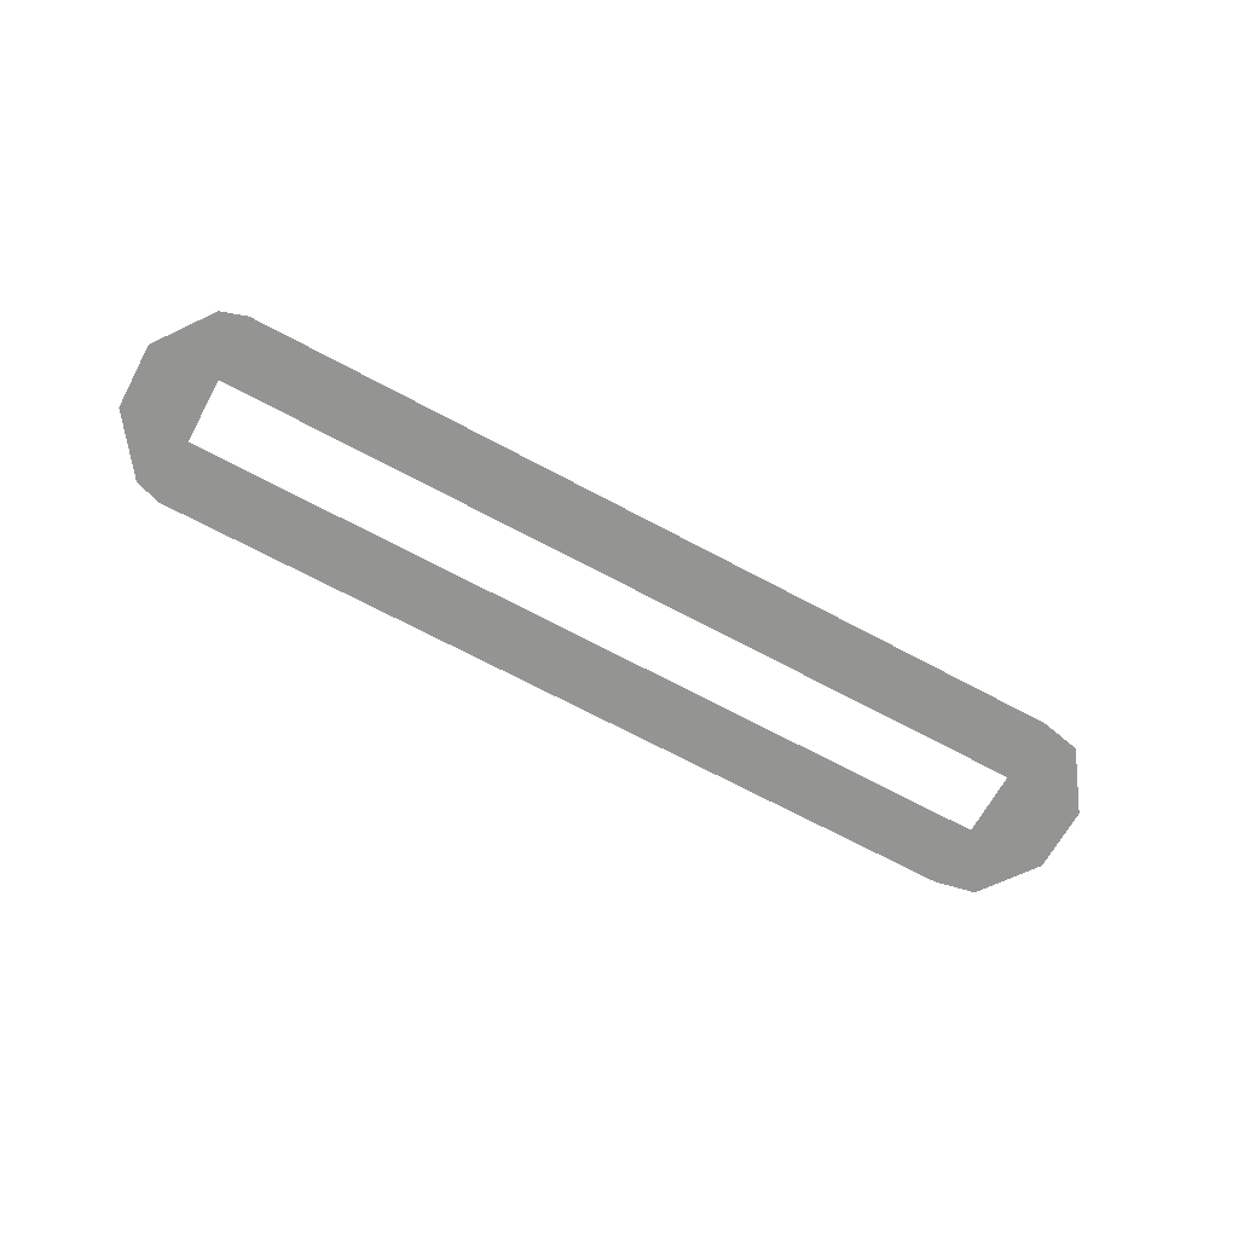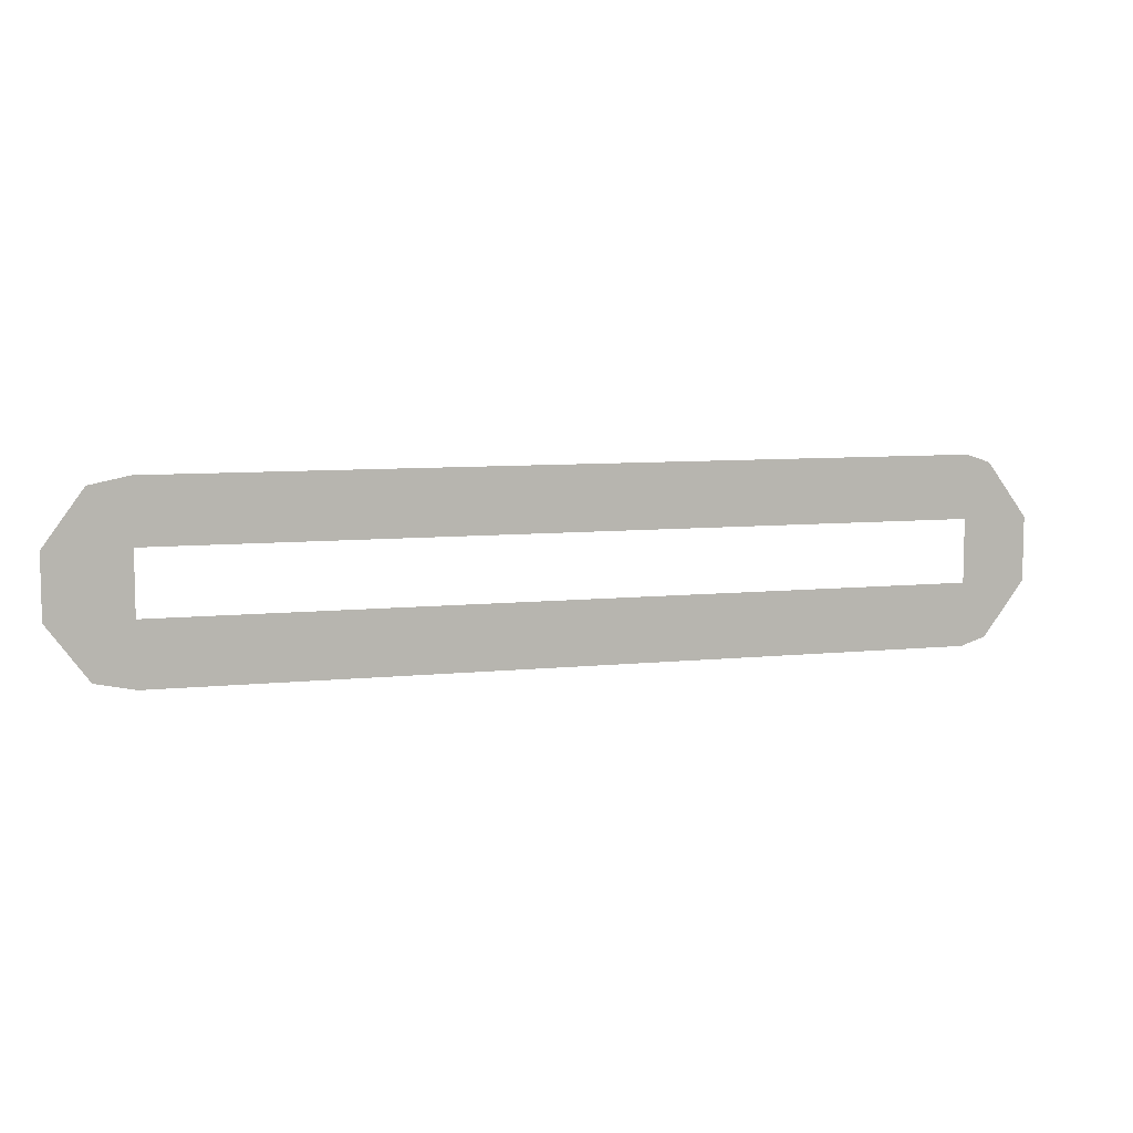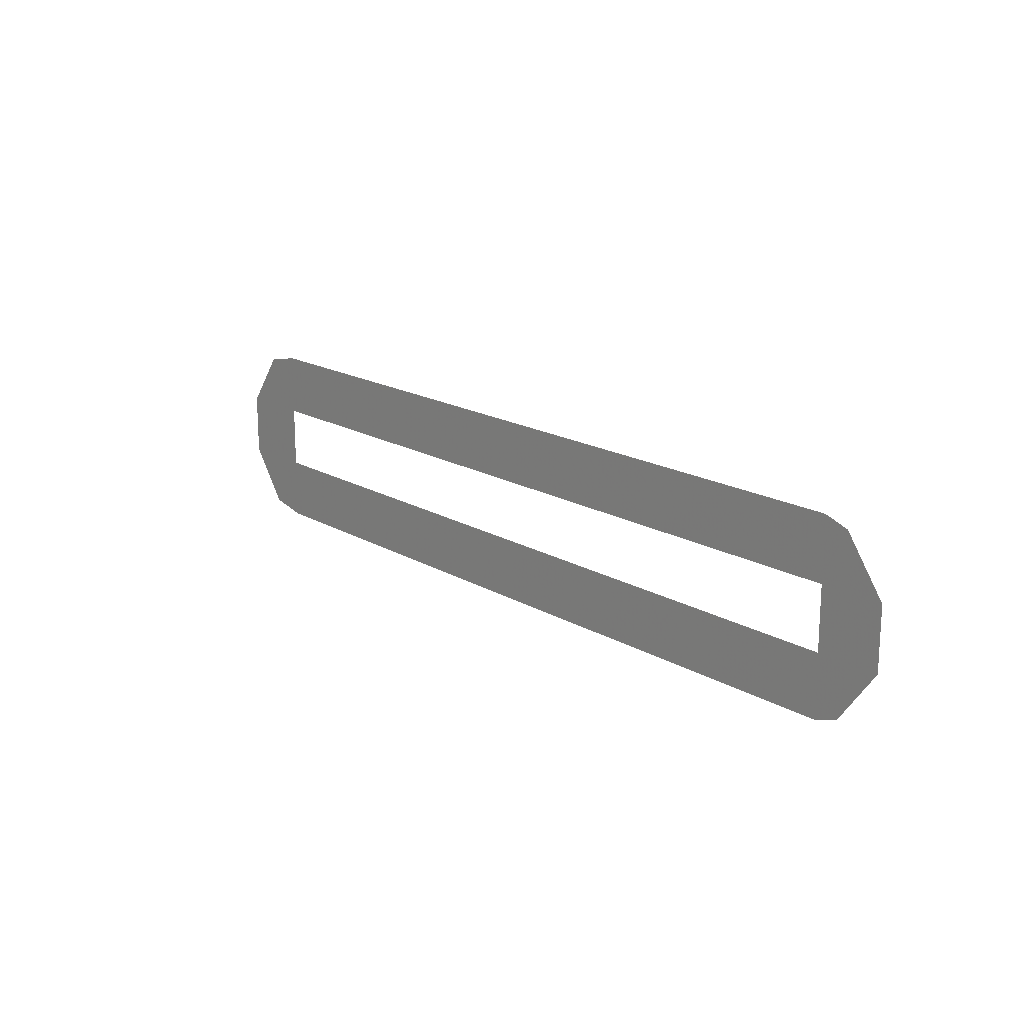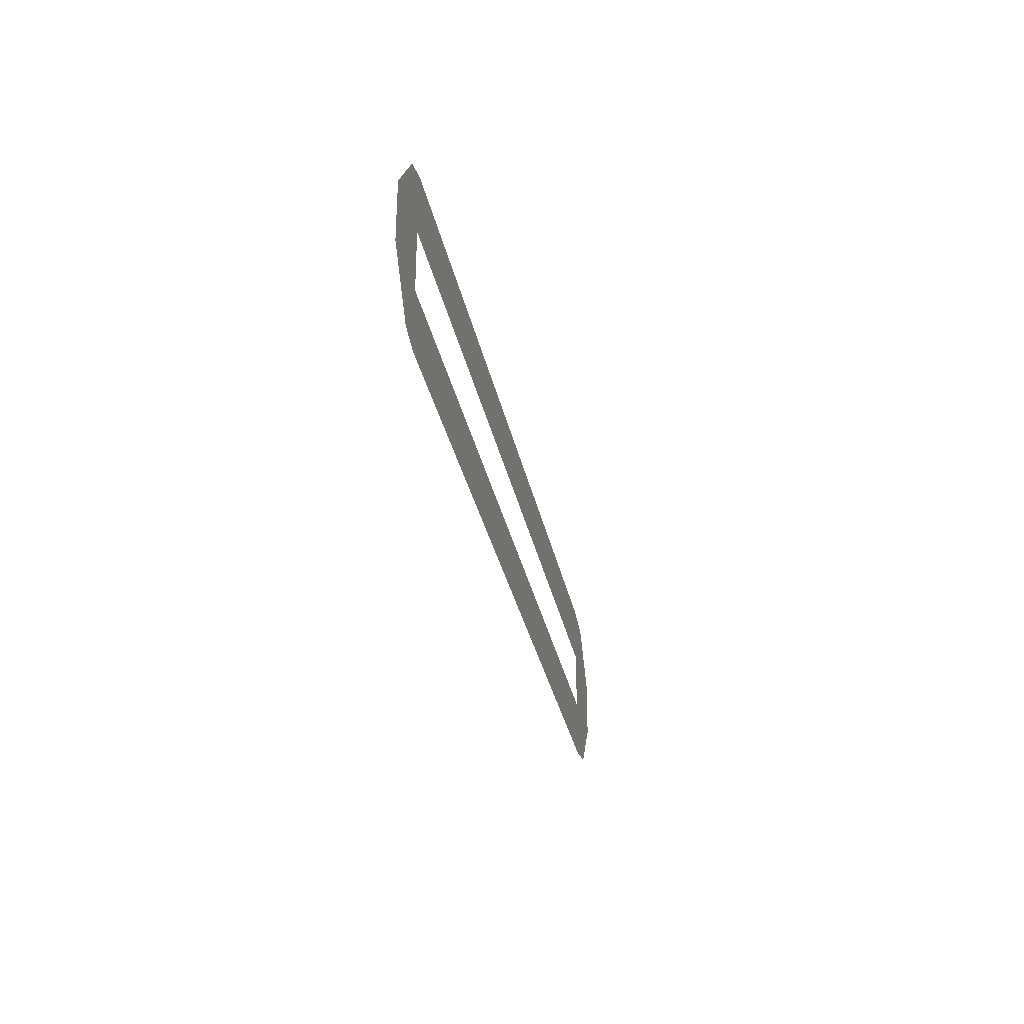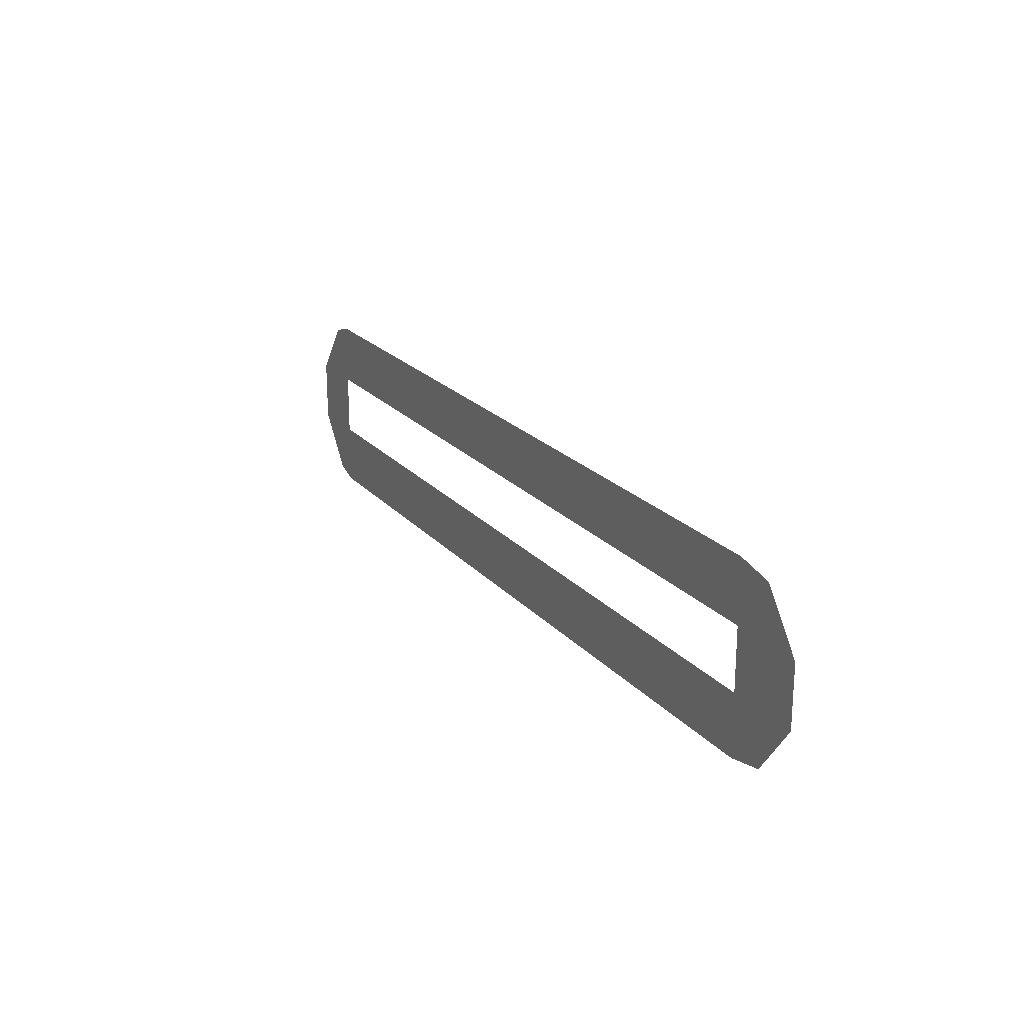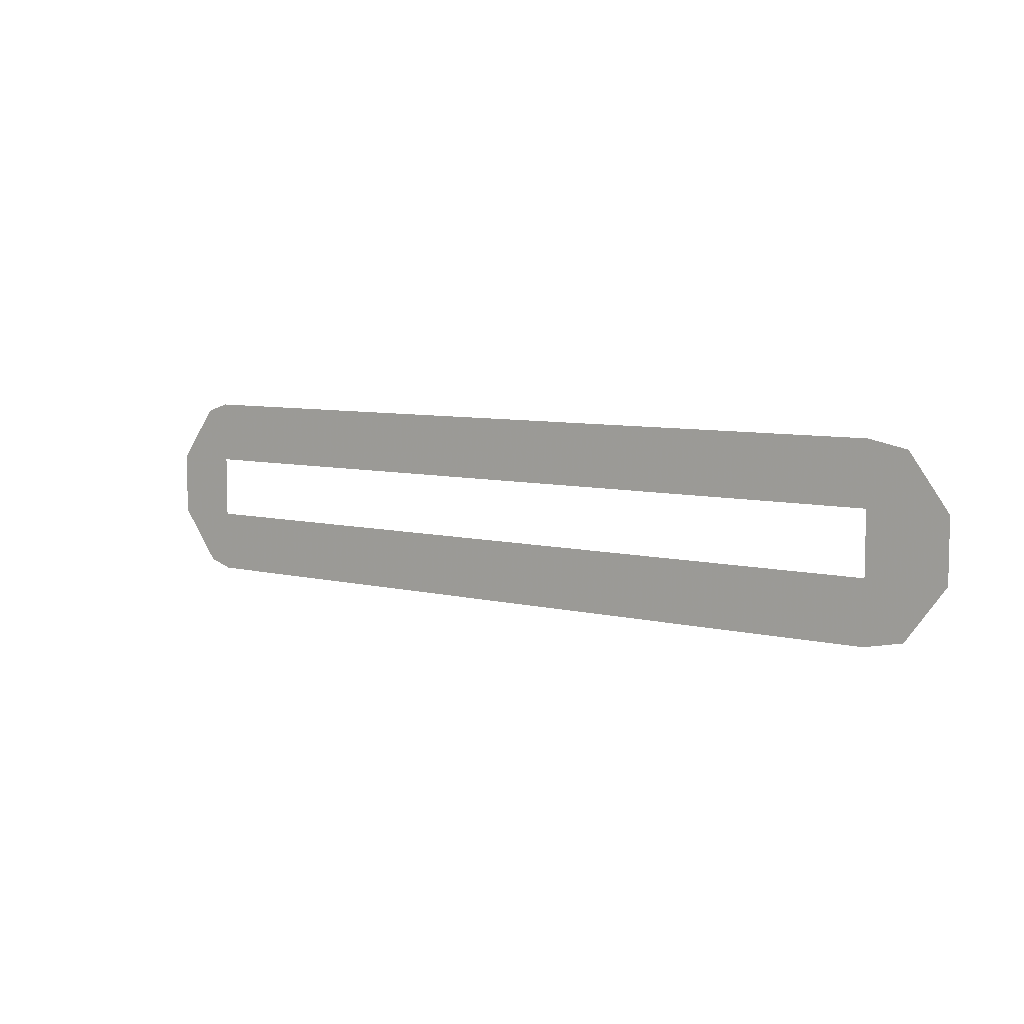
<metadata>
{"format":"obj","ext":"obj","renderer":"f3d","projection":"perspective","resolution":1024,"background":"white","views":[{"elev":-67.0,"azim":-28.5,"up":"+Z"},{"elev":7.8,"azim":163.8,"up":"+Y"},{"elev":17.4,"azim":-130.8,"up":"+Y"},{"elev":-31.9,"azim":-78.6,"up":"+Y"},{"elev":21.4,"azim":61.0,"up":"+Y"},{"elev":7.1,"azim":35.9,"up":"+Y"}]}
</metadata>
<code>
o Plane
v 0.1515 0.1486 0.707
v -0.1515 0.1486 0.707
v 0.1515 0.2096 0.707
v -0.1515 0.2096 0.707
v 0.1656 0.168 0.707
v 0.1656 0.1902 0.707
v -0.1656 0.1902 0.707
v -0.1656 0.168 0.707
v -0.1428 0.1458 0.707
v -0.1428 0.2124 0.707
v -0.1428 0.168 0.707
v -0.1428 0.1902 0.707
v 0.1378 0.1902 0.707
v 0.1378 0.168 0.707
v 0.1378 0.2124 0.707
v 0.1378 0.1458 0.707
f 13 6 3
f 16 1 14
f 14 5 6
f 7 12 4
f 2 9 11
f 8 11 12
f 9 16 14
f 12 13 15
f 15 13 3
f 1 5 14
f 13 14 6
f 12 10 4
f 8 2 11
f 7 8 12
f 11 9 14
f 10 12 15

</code>
